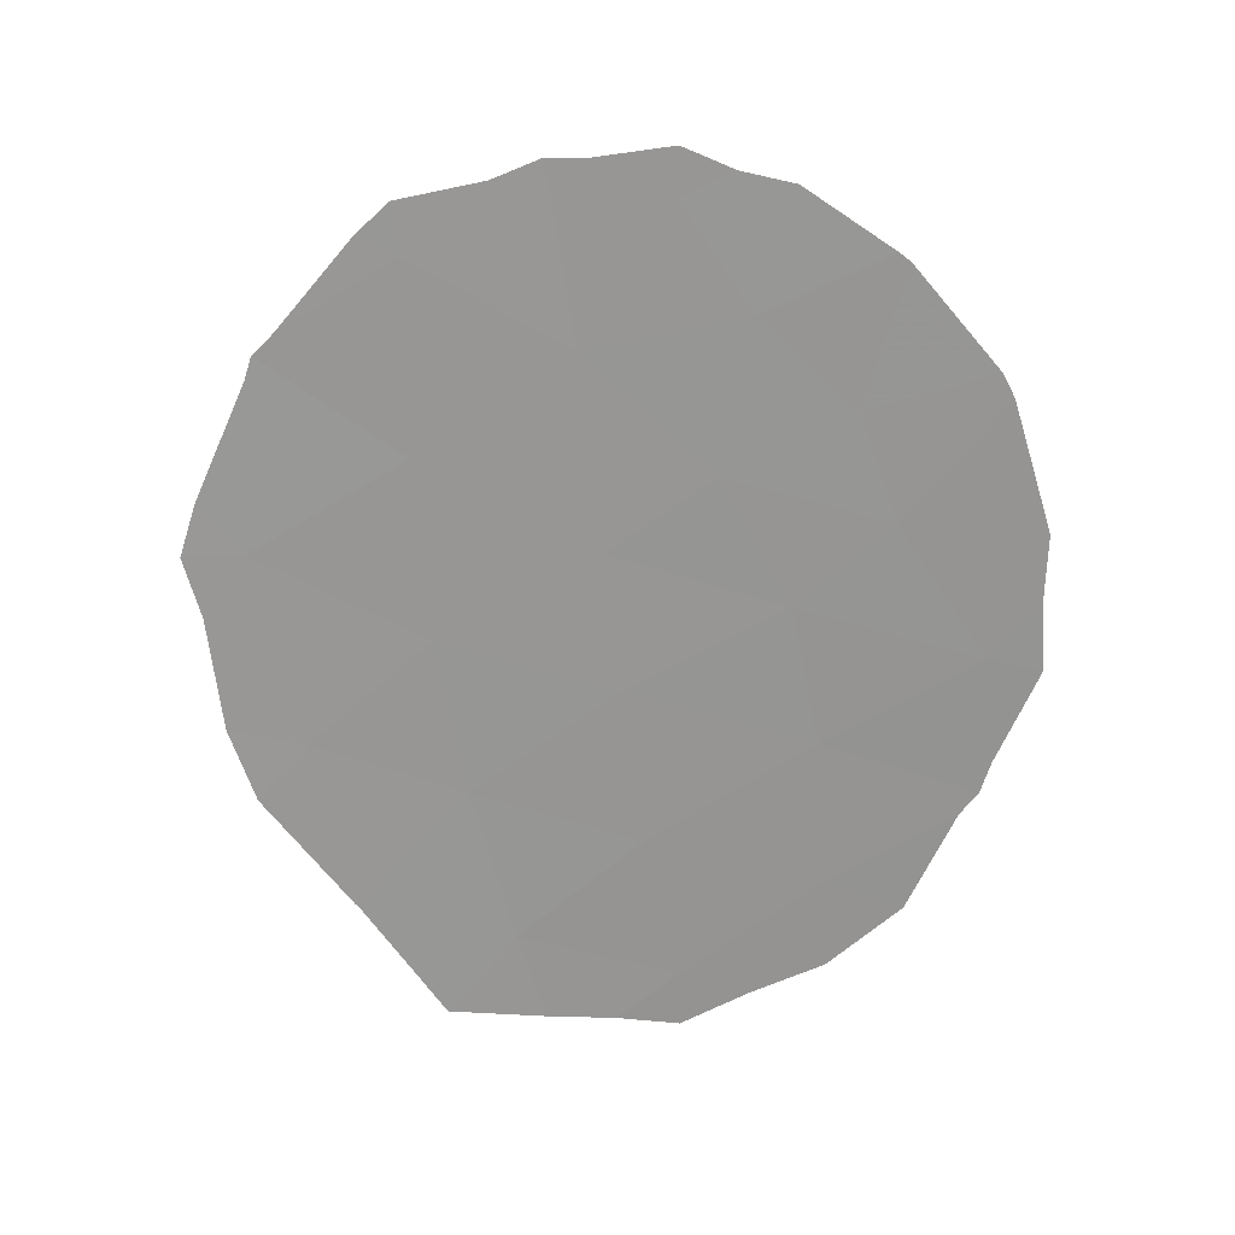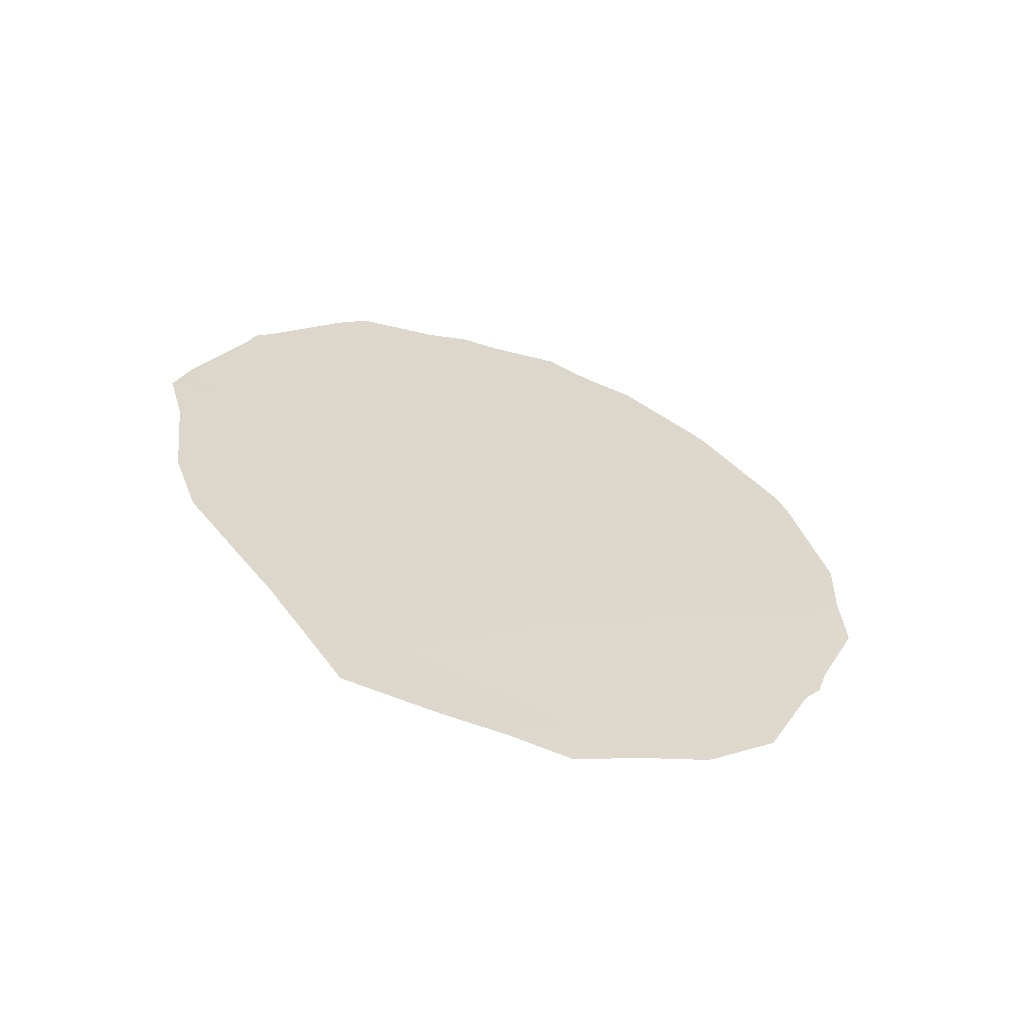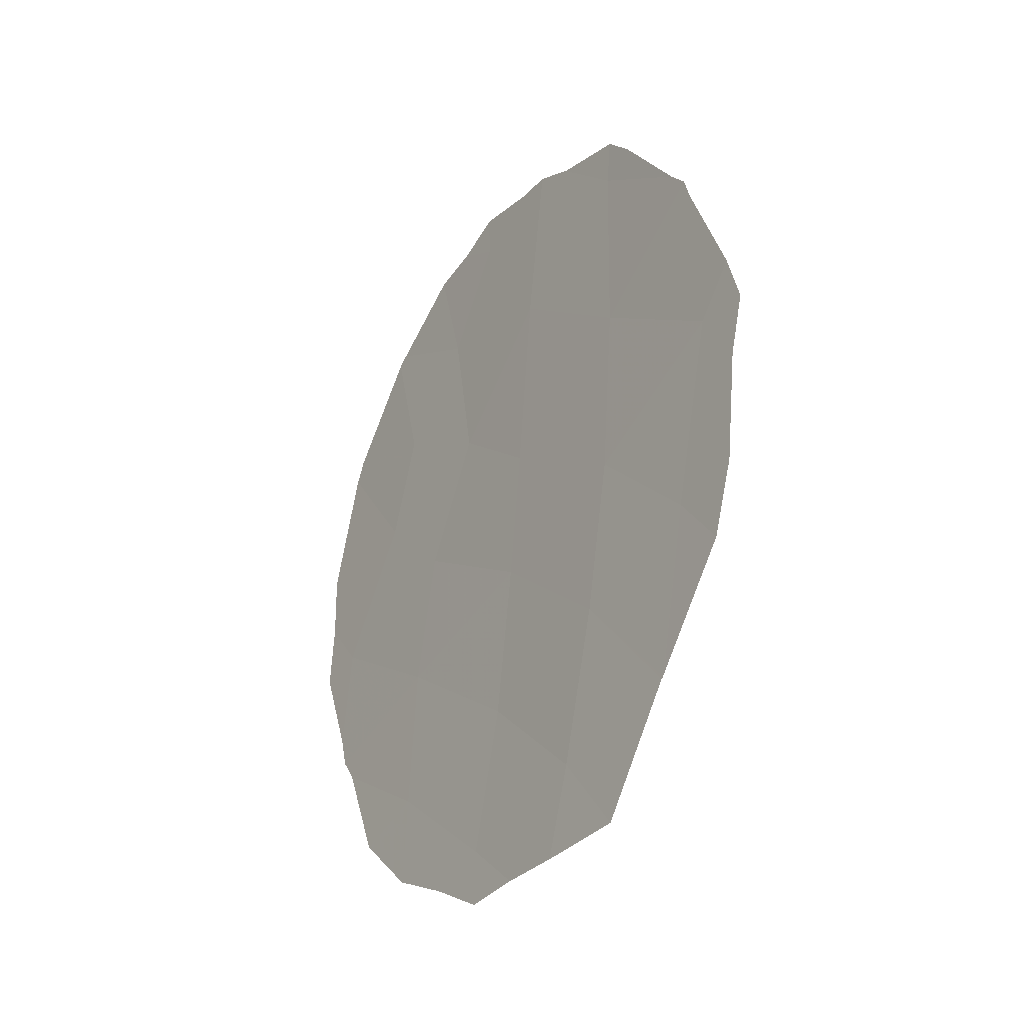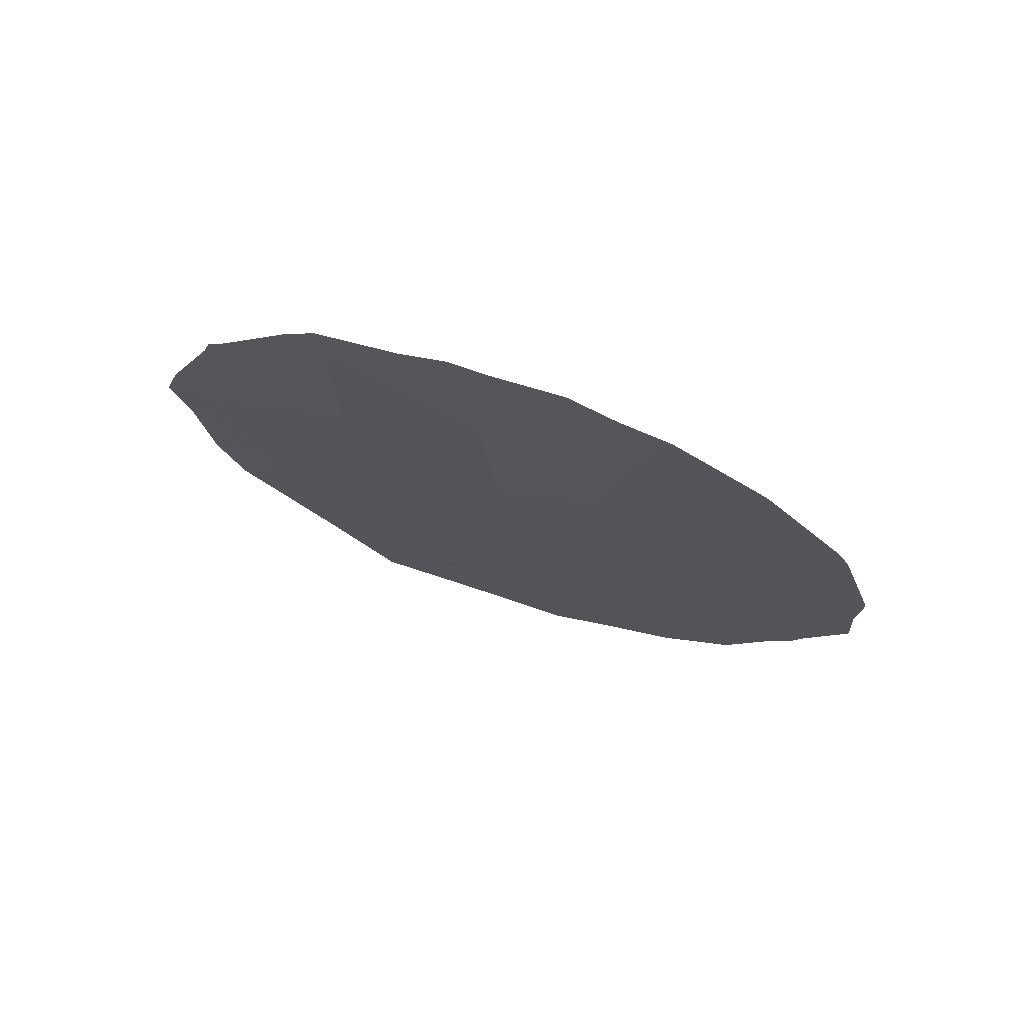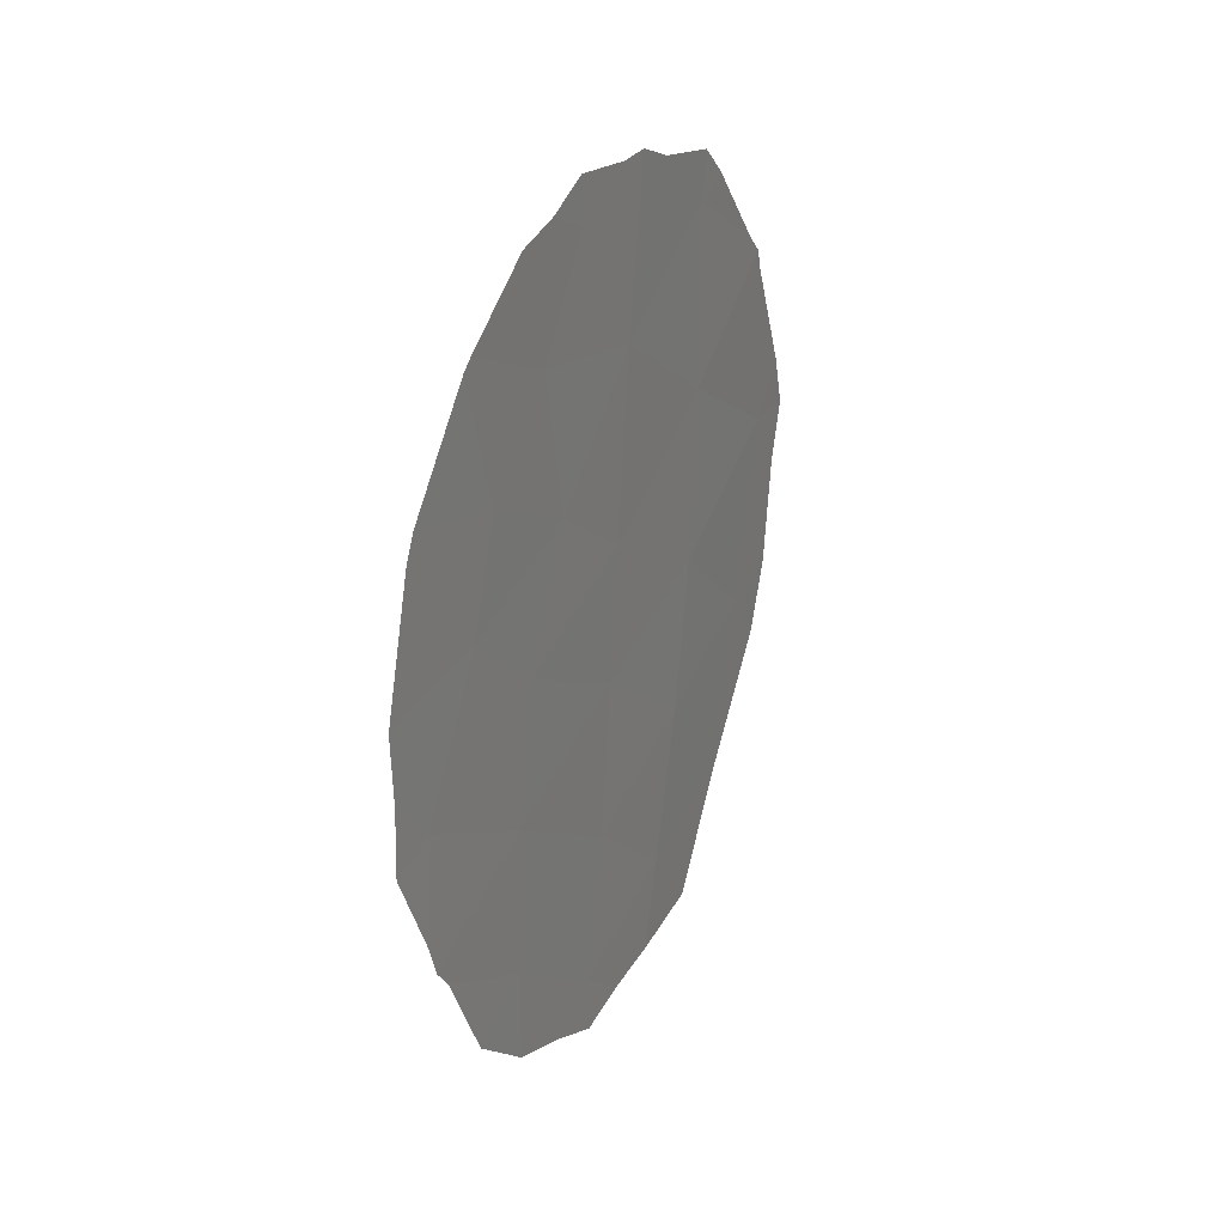
<metadata>
{"format":"obj","ext":"obj","renderer":"f3d","projection":"perspective","resolution":1024,"background":"white","views":[{"elev":22.1,"azim":118.4,"up":"+Z"},{"elev":-61.4,"azim":100.8,"up":"+Z"},{"elev":-29.3,"azim":-4.9,"up":"+Z"},{"elev":73.8,"azim":138.0,"up":"+Z"},{"elev":27.9,"azim":-124.2,"up":"+Z"}]}
</metadata>
<code>
v 83.23 84.16 -27.75
v 82.3 85.83 -26.69
v 84.98 81.08 -30.28
v 86.47 78.5 -25.35
v 84.11 82.71 -21.32
v 84.63 81.76 -23
v 83.86 83.14 -24.46
v 84.39 82.18 -27.05
v 83.15 84.26 -29.58
v 85.25 80.62 -28.35
v 86.18 79.03 -27.7
v 83.1 84.48 -23.71
v 83.69 83.47 -22.6
v 84.23 82.41 -29
v 85.44 80.3 -26.42
v 83.43 83.87 -26.03
v 85.56 80.11 -21.93
v 83.99 82.78 -30.82
v 85.54 80.14 -24.23
v 84.49 82 -25.36
v 82.86 84.89 -25.02
v 84.79 81.38 -31.39
v 85.41 80.35 -31.29
v 81.97 86.41 -26.85
v 82.01 86.36 -26.03
v 85.6 80.04 -21.34
v 85.08 80.95 -21.12
v 86.64 78.22 -27.51
v 86.73 78.06 -26.11
v 82.01 86.39 -25.17
v 82.27 85.97 -23.56
v 82.94 84.79 -21.91
v 82.87 84.92 -22.02
v 85.94 79.46 -29.82
v 85.95 79.44 -29.8
v 86.4 78.59 -23.32
v 86.36 78.66 -23.04
v 85.79 79.69 -21.71
v 85.96 79.42 -29.77
v 82.64 85.1 -29.96
v 82.37 85.63 -28.71
v 83.09 84.3 -30.73
v 82.2 85.94 -28.02
v 82.26 85.83 -28.42
v 83.48 83.84 -21.17
v 84.37 82.11 -31.43
v 86.49 78.5 -28.41
v 86.83 77.87 -25.38
v 82.35 85.84 -23.27
v 86.24 78.89 -22.79
v 84.79 81.46 -20.88
v 83.97 82.78 -31.53
v 83.55 83.5 -31.11
v 83.8 83.27 -21.02
v 84.1 82.72 -20.75
v 86.72 78.04 -24.74
v 84.57 81.87 -20.89
f 3 22 23
f 2 25 24
f 17 26 27
f 19 17 6
f 3 14 18
f 21 2 16
f 4 11 28
f 4 28 29
f 21 31 30
f 12 13 32
f 12 32 33
f 3 23 34
f 10 3 34
f 10 34 35
f 19 4 36
f 19 36 37
f 17 38 26
f 11 15 10
f 11 10 35
f 11 35 39
f 19 15 4
f 9 41 40
f 9 40 42
f 2 24 43
f 9 1 44
f 9 44 41
f 13 45 32
f 13 6 5
f 12 7 13
f 7 6 13
f 7 20 6
f 3 18 46
f 3 46 22
f 9 18 14
f 14 1 9
f 11 47 28
f 14 3 10
f 15 11 4
f 11 39 47
f 4 29 48
f 12 33 49
f 17 19 37
f 17 37 50
f 6 17 27
f 6 27 51
f 16 1 8
f 18 53 52
f 18 52 46
f 18 9 42
f 18 42 53
f 2 21 30
f 2 30 25
f 21 12 49
f 21 49 31
f 13 5 54
f 13 54 45
f 5 55 54
f 4 48 56
f 19 20 15
f 1 2 43
f 1 43 44
f 5 57 55
f 16 2 1
f 5 6 51
f 5 51 57
f 20 19 6
f 8 1 14
f 10 8 14
f 10 15 8
f 20 8 15
f 17 50 38
f 4 56 36
f 20 16 8
f 20 7 16
f 21 7 12
f 21 16 7

</code>
